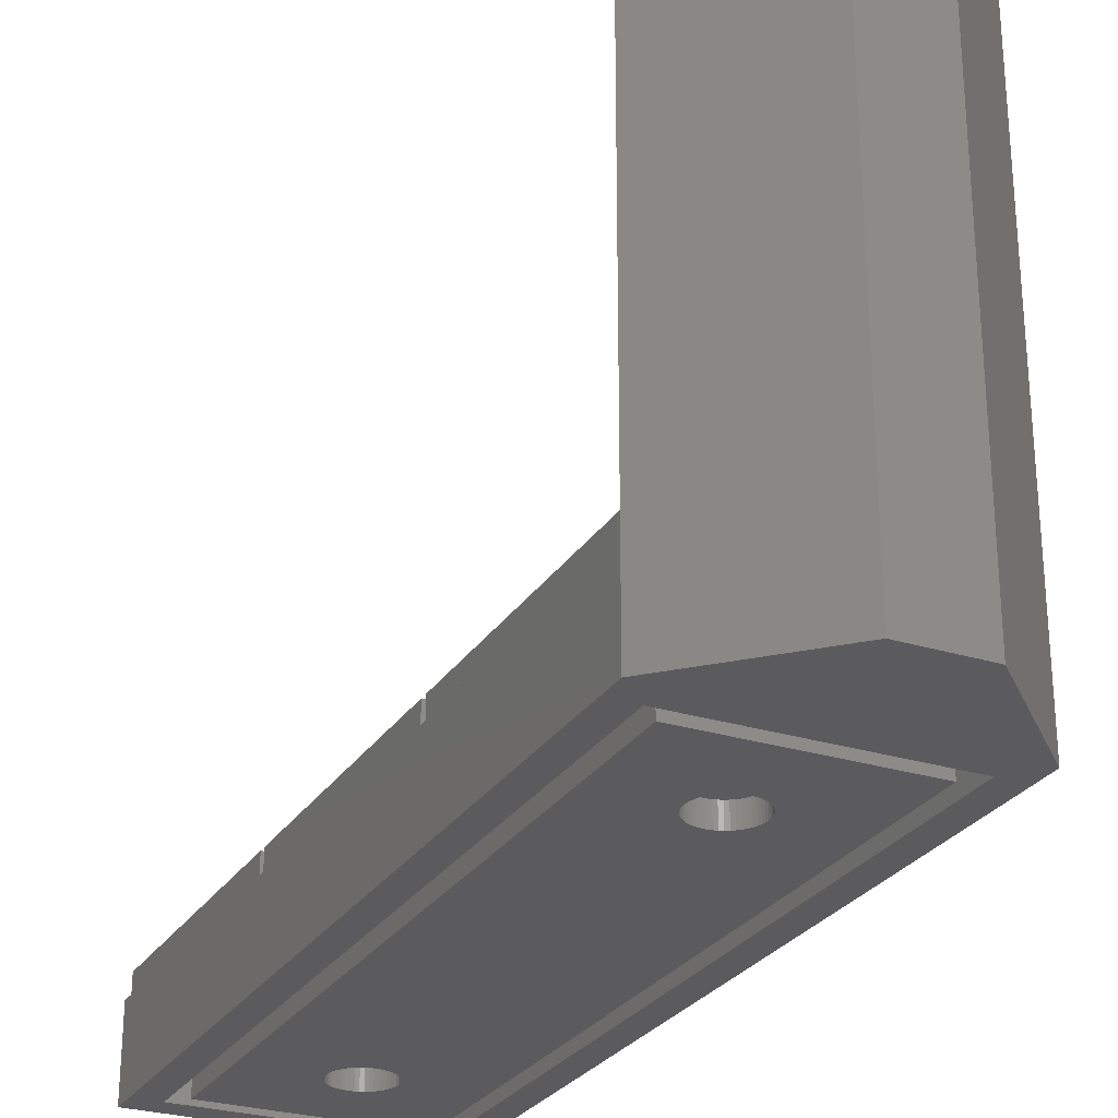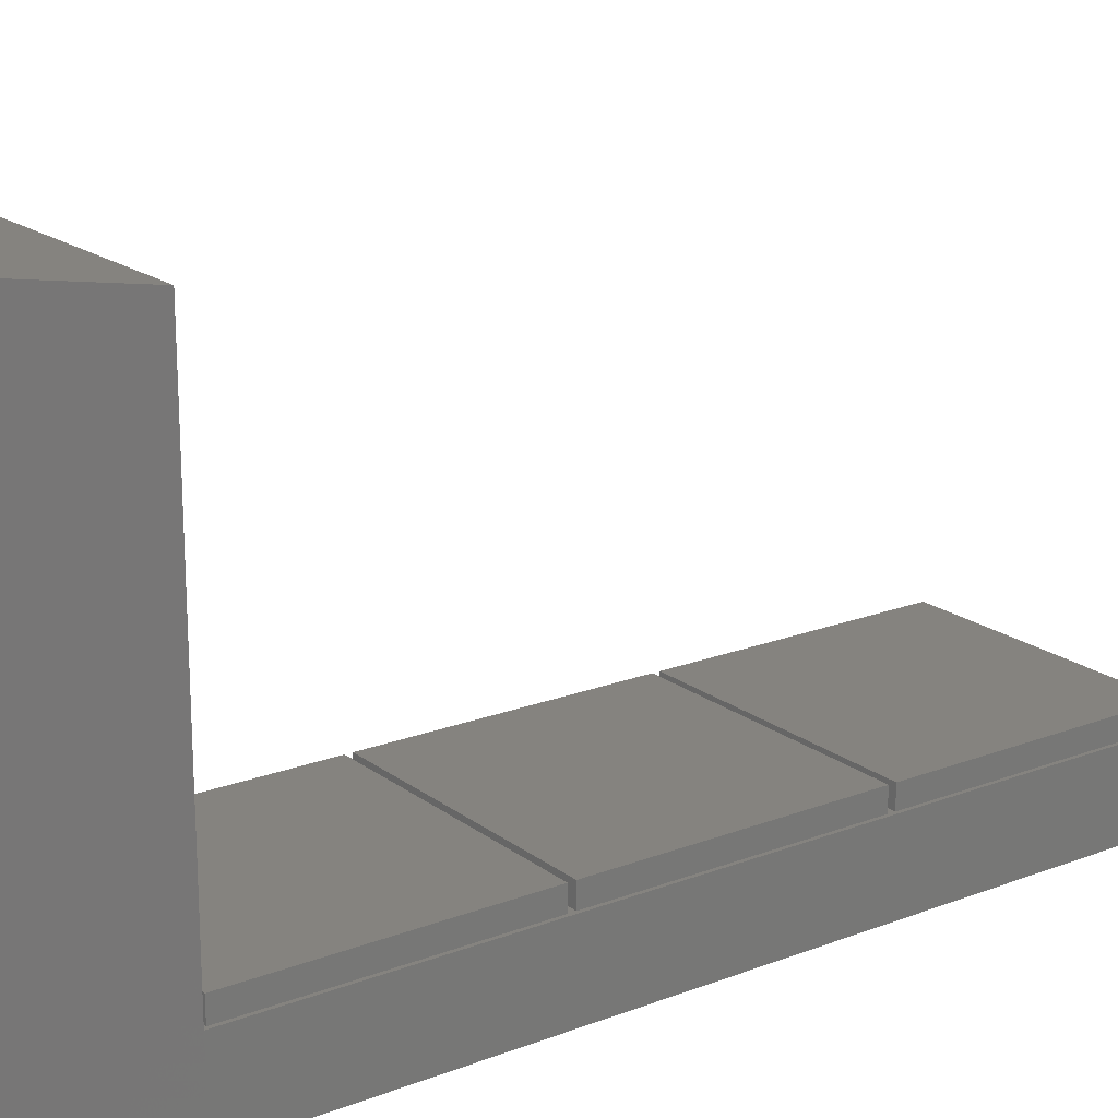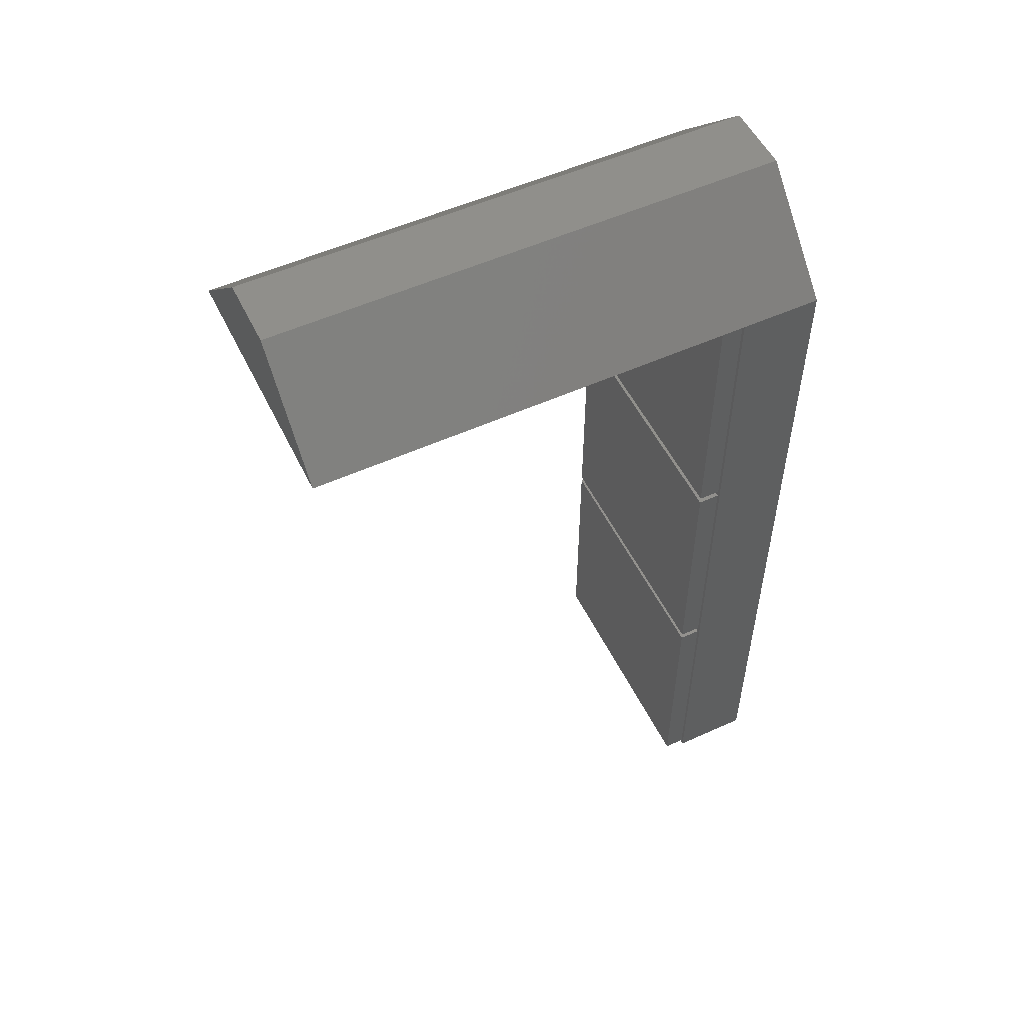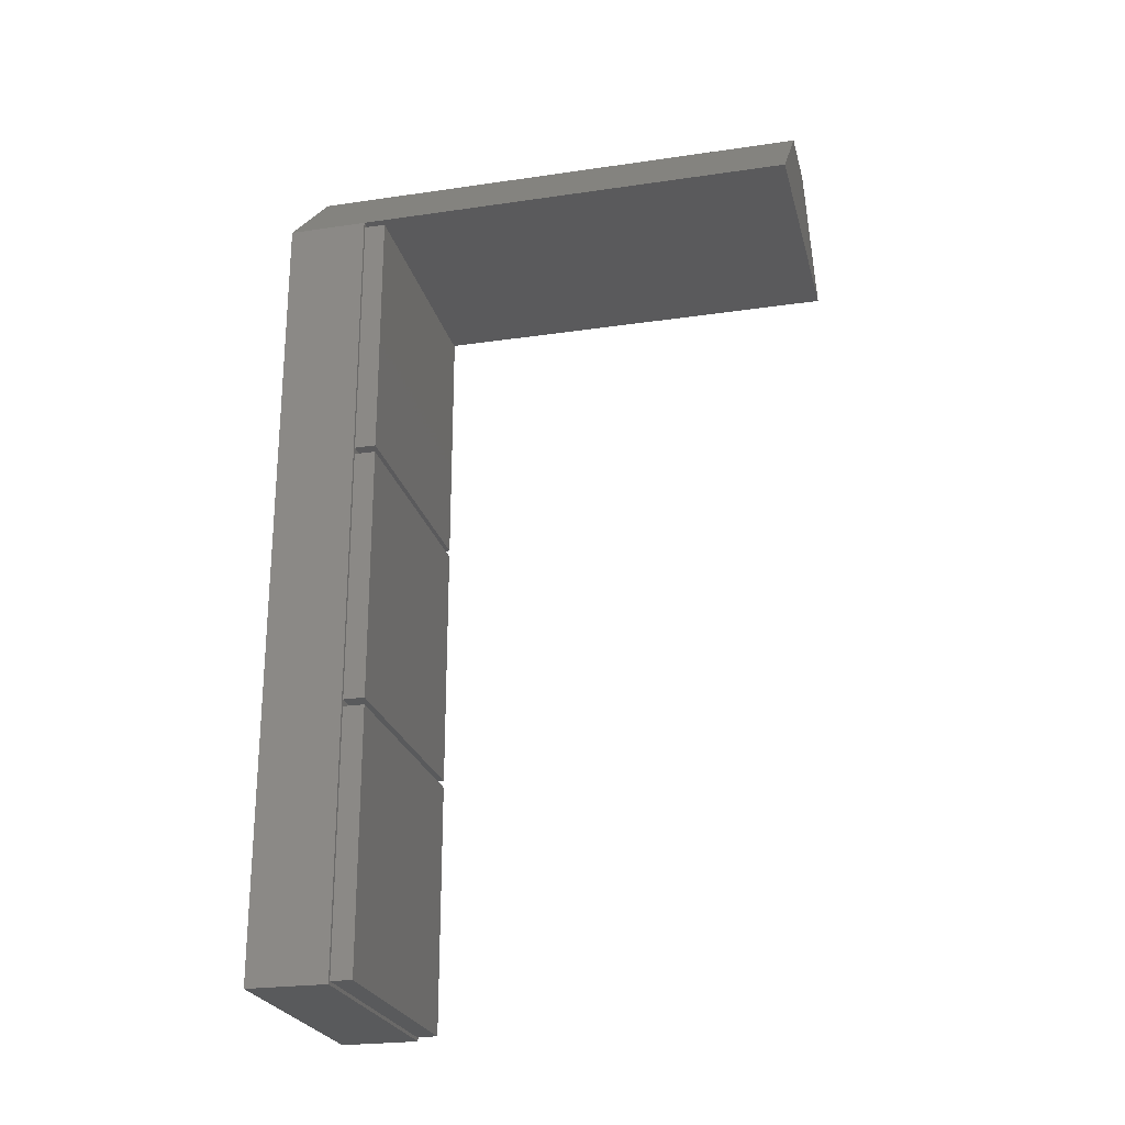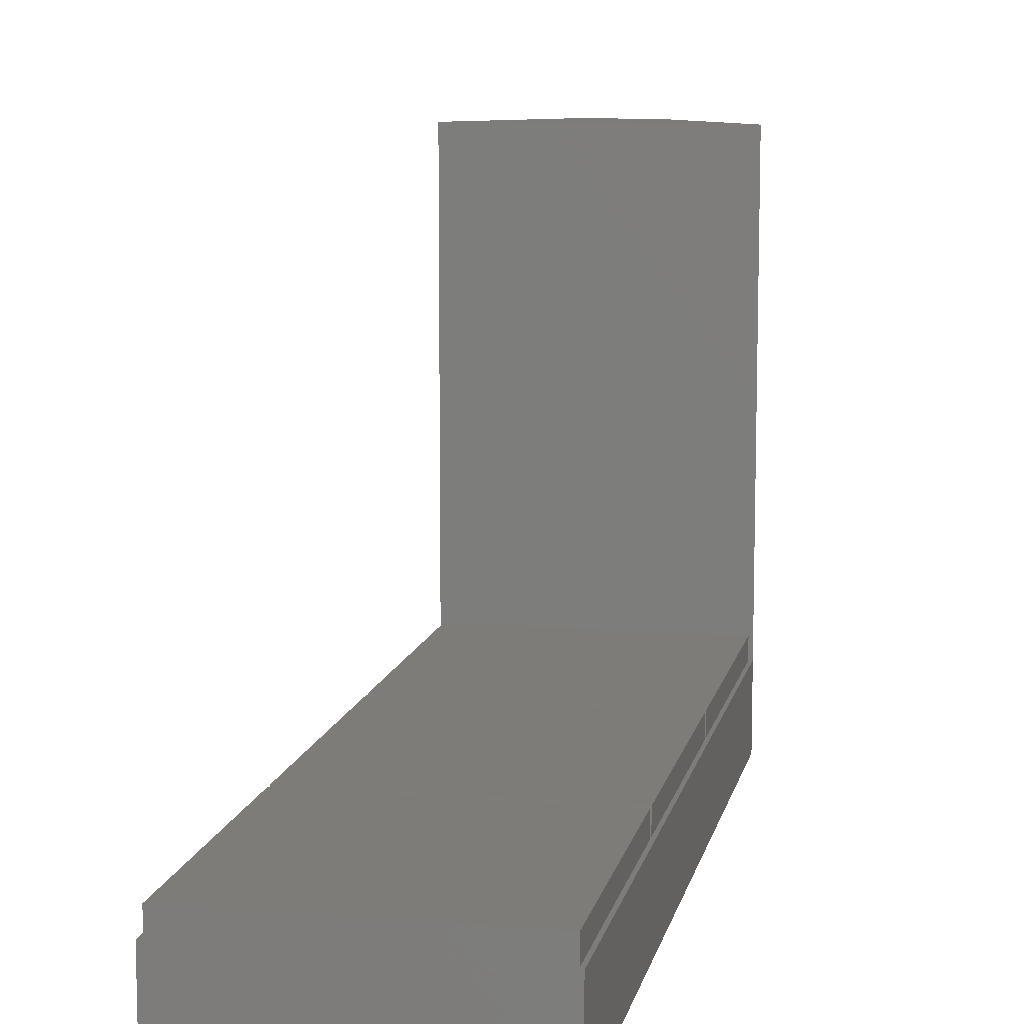
<metadata>
{"format":"stl","ext":"stl","renderer":"f3d","projection":"perspective","resolution":1024,"background":"white","views":[{"elev":-27.3,"azim":154.3,"up":"+Z"},{"elev":18.8,"azim":-126.0,"up":"+Z"},{"elev":53.5,"azim":64.2,"up":"+Y"},{"elev":-24.2,"azim":-76.4,"up":"+Y"},{"elev":10.0,"azim":11.5,"up":"+Z"}]}
</metadata>
<code>
# stl→obj: 256 verts, 508 faces
v 0 0 0
v 0 0 7.5
v 0 75 0
v 0 75 7.5
v 25 0 0
v 25 0 7.5
v 2.4 72.6 0
v 9.2 84.2 0
v 22.6 72.6 0
v 15.8 84.2 0
v 25 75 0
v 2.4 2.4 0
v 22.6 2.4 0
v 0 75 49
v 9.2 84.2 49
v 9.2 84.2 7.5
v 0.325 0.325 7.5
v 24.68 0.325 7.5
v 0.325 24.68 7.5
v 25 75 7.5
v 24.68 24.68 7.5
v 24.68 25.32 7.5
v 0.325 25.32 7.5
v 0.325 49.67 7.5
v 0.325 50.33 7.5
v 0.325 74.67 7.5
v 24.68 49.67 7.5
v 24.68 74.67 7.5
v 24.68 50.33 7.5
v 25 75 49
v 15.8 84.2 7.5
v 15.8 84.2 49
v 2.4 72.6 2.2
v 2.4 2.4 2.2
v 22.6 72.6 2.2
v 22.6 2.4 2.2
v 0.325 0.325 9.5
v 0.325 24.68 9.5
v 24.68 0.325 9.5
v 24.68 24.68 9.5
v 0.325 25.32 9.5
v 0.325 49.67 9.5
v 24.68 25.32 9.5
v 24.68 49.67 9.5
v 0.325 50.33 9.5
v 0.325 74.67 9.5
v 24.68 50.33 9.5
v 24.68 74.67 9.5
v 3.8 3.8 2.2
v 21.2 3.8 2.2
v 21.2 71.2 2.2
v 3.8 71.2 2.2
v 3.8 3.8 0
v 3.8 71.2 0
v 21.2 3.8 0
v 21.2 71.2 0
v 14.95 13.13 0
v 12.97 64.99 0
v 9.969 12.5 0
v 9.989 12.18 0
v 10.05 11.87 0
v 10.15 11.57 0
v 10.28 11.28 0
v 10.45 11.01 0
v 10.65 10.77 0
v 10.89 10.55 0
v 11.14 10.36 0
v 11.72 10.09 0
v 11.42 10.21 0
v 12.03 10.01 0
v 12.34 9.974 0
v 12.66 9.974 0
v 12.97 10.01 0
v 13.28 10.09 0
v 10.15 61.57 0
v 10.05 61.87 0
v 14.85 13.43 0
v 12.34 15.03 0
v 12.66 15.03 0
v 13.58 10.21 0
v 12.97 14.99 0
v 13.86 10.36 0
v 13.28 14.91 0
v 14.11 10.55 0
v 13.58 14.79 0
v 14.35 10.77 0
v 13.86 14.64 0
v 14.55 11.01 0
v 14.11 14.45 0
v 14.72 11.28 0
v 14.35 14.23 0
v 14.85 11.57 0
v 14.55 13.99 0
v 14.95 11.87 0
v 14.72 13.72 0
v 15.01 12.18 0
v 15.03 12.5 0
v 15.01 12.82 0
v 12.03 14.99 0
v 11.72 14.91 0
v 11.42 14.79 0
v 11.14 14.64 0
v 10.89 14.45 0
v 10.65 14.23 0
v 10.45 13.99 0
v 10.28 13.72 0
v 10.15 13.43 0
v 10.05 13.13 0
v 9.989 12.82 0
v 9.989 62.18 0
v 9.969 62.5 0
v 10.28 61.28 0
v 14.85 61.57 0
v 14.72 61.28 0
v 10.45 61.01 0
v 10.65 60.77 0
v 10.89 60.55 0
v 11.14 60.36 0
v 11.42 60.21 0
v 11.72 60.09 0
v 12.03 60.01 0
v 12.34 59.97 0
v 12.66 59.97 0
v 12.97 60.01 0
v 13.28 60.09 0
v 13.58 60.21 0
v 13.86 60.36 0
v 14.11 60.55 0
v 14.35 60.77 0
v 14.55 61.01 0
v 14.95 61.87 0
v 15.01 62.18 0
v 15.03 62.5 0
v 15.01 62.82 0
v 14.95 63.13 0
v 14.85 63.43 0
v 14.72 63.72 0
v 14.55 63.99 0
v 14.35 64.23 0
v 14.11 64.45 0
v 13.86 64.64 0
v 13.28 64.91 0
v 13.58 64.79 0
v 12.66 65.03 0
v 12.34 65.03 0
v 12.03 64.99 0
v 11.72 64.91 0
v 11.42 64.79 0
v 11.14 64.64 0
v 10.89 64.45 0
v 10.65 64.23 0
v 10.45 63.99 0
v 10.28 63.72 0
v 10.15 63.43 0
v 10.05 63.13 0
v 9.989 62.82 0
v 9.989 12.82 1.788
v 9.969 12.5 1.788
v 9.989 12.18 1.788
v 10.05 13.13 1.788
v 10.15 13.43 1.788
v 10.28 13.72 1.788
v 10.45 13.99 1.788
v 10.65 14.23 1.788
v 10.89 14.45 1.788
v 11.14 14.64 1.788
v 11.42 14.79 1.788
v 11.72 14.91 1.788
v 12.03 14.99 1.788
v 12.34 15.03 1.788
v 12.66 15.03 1.788
v 12.97 14.99 1.788
v 13.28 14.91 1.788
v 13.58 14.79 1.788
v 13.86 14.64 1.788
v 14.11 14.45 1.788
v 14.35 14.23 1.788
v 14.55 13.99 1.788
v 14.72 13.72 1.788
v 14.85 13.43 1.788
v 14.95 13.13 1.788
v 15.01 12.82 1.788
v 15.03 12.5 1.788
v 15.01 12.18 1.788
v 14.95 11.87 1.788
v 14.85 11.57 1.788
v 14.72 11.28 1.788
v 14.55 11.01 1.788
v 14.35 10.77 1.788
v 14.11 10.55 1.788
v 13.86 10.36 1.788
v 13.58 10.21 1.788
v 13.28 10.09 1.788
v 12.97 10.01 1.788
v 12.66 9.974 1.788
v 12.34 9.974 1.788
v 12.03 10.01 1.788
v 11.72 10.09 1.788
v 11.42 10.21 1.788
v 11.14 10.36 1.788
v 10.89 10.55 1.788
v 10.65 10.77 1.788
v 10.45 11.01 1.788
v 10.28 11.28 1.788
v 10.15 11.57 1.788
v 10.05 11.87 1.788
v 9.989 62.82 1.788
v 9.969 62.5 1.788
v 9.989 62.18 1.788
v 10.05 63.13 1.788
v 10.15 63.43 1.788
v 10.28 63.72 1.788
v 10.45 63.99 1.788
v 10.65 64.23 1.788
v 10.89 64.45 1.788
v 11.14 64.64 1.788
v 11.42 64.79 1.788
v 11.72 64.91 1.788
v 12.03 64.99 1.788
v 12.34 65.03 1.788
v 12.66 65.03 1.788
v 12.97 64.99 1.788
v 13.28 64.91 1.788
v 13.58 64.79 1.788
v 13.86 64.64 1.788
v 14.11 64.45 1.788
v 14.35 64.23 1.788
v 14.55 63.99 1.788
v 14.72 63.72 1.788
v 14.85 63.43 1.788
v 14.95 63.13 1.788
v 15.01 62.82 1.788
v 15.03 62.5 1.788
v 15.01 62.18 1.788
v 14.95 61.87 1.788
v 14.85 61.57 1.788
v 14.72 61.28 1.788
v 14.55 61.01 1.788
v 14.35 60.77 1.788
v 14.11 60.55 1.788
v 13.86 60.36 1.788
v 13.58 60.21 1.788
v 13.28 60.09 1.788
v 12.97 60.01 1.788
v 12.66 59.97 1.788
v 12.34 59.97 1.788
v 12.03 60.01 1.788
v 11.72 60.09 1.788
v 11.42 60.21 1.788
v 11.14 60.36 1.788
v 10.89 60.55 1.788
v 10.65 60.77 1.788
v 10.45 61.01 1.788
v 10.28 61.28 1.788
v 10.15 61.57 1.788
v 10.05 61.87 1.788
f 1 2 3
f 3 2 4
f 2 1 5
f 6 2 5
f 7 3 8
f 9 10 11
f 12 3 7
f 1 3 12
f 1 12 5
f 9 5 13
f 12 13 5
f 5 9 11
f 7 8 10
f 7 10 9
f 14 15 4
f 4 15 16
f 16 8 4
f 4 8 3
f 17 2 6
f 18 17 6
f 4 2 17
f 4 17 19
f 20 21 6
f 22 23 21
f 4 19 23
f 4 23 24
f 25 26 4
f 20 22 21
f 20 27 22
f 21 18 6
f 4 24 25
f 20 4 26
f 20 26 28
f 20 29 27
f 20 28 29
f 29 25 27
f 24 27 25
f 19 21 23
f 14 4 20
f 30 14 20
f 6 5 11
f 20 6 11
f 31 32 30
f 31 30 20
f 31 20 11
f 11 10 31
f 8 16 10
f 10 16 31
f 7 33 34
f 12 7 34
f 9 35 33
f 7 9 33
f 35 9 36
f 36 9 13
f 36 13 34
f 34 13 12
f 16 15 31
f 31 15 32
f 15 14 30
f 32 15 30
f 17 37 19
f 19 37 38
f 37 17 18
f 39 37 18
f 39 18 21
f 40 39 21
f 19 38 21
f 21 38 40
f 23 41 24
f 24 41 42
f 41 23 22
f 43 41 22
f 43 22 27
f 44 43 27
f 24 42 27
f 27 42 44
f 25 45 26
f 26 45 46
f 45 25 29
f 47 45 29
f 47 29 28
f 48 47 28
f 26 46 28
f 28 46 48
f 49 36 34
f 50 36 49
f 33 49 34
f 51 36 50
f 35 36 51
f 35 51 33
f 51 52 33
f 49 33 52
f 38 37 39
f 40 38 39
f 42 41 43
f 44 42 43
f 46 45 47
f 48 46 47
f 53 49 54
f 54 49 52
f 49 53 55
f 50 49 55
f 54 52 56
f 56 52 51
f 50 55 56
f 51 50 56
f 57 54 55
f 58 54 56
f 53 54 59
f 53 59 60
f 53 60 61
f 53 61 62
f 53 62 63
f 53 63 64
f 53 64 65
f 53 65 66
f 53 66 67
f 53 67 55
f 68 55 69
f 70 55 68
f 71 55 70
f 72 55 71
f 73 55 72
f 74 55 73
f 75 55 76
f 77 54 57
f 78 54 79
f 74 80 55
f 79 54 81
f 80 82 55
f 81 54 83
f 82 84 55
f 83 54 85
f 84 86 55
f 85 54 87
f 86 88 55
f 87 54 89
f 88 90 55
f 89 54 91
f 90 92 55
f 91 54 93
f 92 94 55
f 93 54 95
f 94 96 55
f 96 97 55
f 95 54 77
f 97 98 55
f 98 57 55
f 99 54 78
f 100 54 99
f 101 54 100
f 102 54 101
f 103 54 102
f 104 54 103
f 105 54 104
f 106 54 105
f 107 54 106
f 108 54 107
f 109 54 108
f 59 54 109
f 110 54 111
f 76 54 110
f 55 54 76
f 112 55 75
f 113 56 114
f 55 112 115
f 55 115 116
f 55 116 117
f 55 117 118
f 55 118 119
f 55 119 120
f 55 120 121
f 55 121 122
f 55 122 123
f 55 123 124
f 55 124 125
f 55 125 126
f 55 126 127
f 55 127 128
f 55 128 129
f 55 129 130
f 55 130 56
f 130 114 56
f 131 56 113
f 132 56 131
f 133 56 132
f 134 56 133
f 135 56 134
f 136 56 135
f 137 56 136
f 138 56 137
f 139 56 138
f 140 56 139
f 141 56 140
f 58 56 142
f 141 143 56
f 143 142 56
f 144 54 58
f 145 54 144
f 146 54 145
f 147 54 146
f 148 54 147
f 149 54 148
f 150 54 149
f 151 54 150
f 152 54 151
f 153 54 152
f 154 54 153
f 155 54 154
f 156 54 155
f 111 54 156
f 69 55 67
f 109 157 158
f 59 109 158
f 158 159 60
f 59 158 60
f 108 160 157
f 109 108 157
f 107 161 160
f 108 107 160
f 106 162 161
f 107 106 161
f 105 163 162
f 106 105 162
f 104 164 163
f 105 104 163
f 103 165 164
f 104 103 164
f 102 166 165
f 103 102 165
f 101 167 166
f 102 101 166
f 100 168 167
f 101 100 167
f 99 169 168
f 100 99 168
f 78 170 169
f 99 78 169
f 79 171 170
f 78 79 170
f 81 172 171
f 79 81 171
f 83 173 172
f 81 83 172
f 85 174 173
f 83 85 173
f 87 175 174
f 85 87 174
f 89 176 175
f 87 89 175
f 91 177 176
f 89 91 176
f 178 177 93
f 93 177 91
f 179 178 95
f 95 178 93
f 180 179 77
f 77 179 95
f 181 180 57
f 57 180 77
f 182 181 98
f 98 181 57
f 183 182 97
f 97 182 98
f 183 97 184
f 184 97 96
f 184 96 185
f 185 96 94
f 185 94 186
f 186 94 92
f 186 92 187
f 187 92 90
f 187 90 188
f 188 90 88
f 188 88 189
f 189 88 86
f 189 86 190
f 190 86 84
f 190 84 191
f 191 84 82
f 191 82 192
f 192 82 80
f 192 80 193
f 193 80 74
f 193 74 194
f 194 74 73
f 194 73 195
f 195 73 72
f 195 72 196
f 196 72 71
f 196 71 197
f 197 71 70
f 197 70 198
f 198 70 68
f 198 68 199
f 199 68 69
f 199 69 200
f 200 69 67
f 200 67 201
f 201 67 66
f 201 66 202
f 202 66 65
f 203 202 65
f 64 203 65
f 204 203 64
f 63 204 64
f 205 204 63
f 62 205 63
f 206 205 62
f 61 206 62
f 159 206 61
f 60 159 61
f 156 207 208
f 111 156 208
f 208 209 110
f 111 208 110
f 155 210 207
f 156 155 207
f 154 211 210
f 155 154 210
f 153 212 211
f 154 153 211
f 152 213 212
f 153 152 212
f 151 214 213
f 152 151 213
f 150 215 214
f 151 150 214
f 149 216 215
f 150 149 215
f 148 217 216
f 149 148 216
f 147 218 217
f 148 147 217
f 146 219 218
f 147 146 218
f 145 220 219
f 146 145 219
f 144 221 220
f 145 144 220
f 58 222 221
f 144 58 221
f 142 223 222
f 58 142 222
f 143 224 223
f 142 143 223
f 141 225 224
f 143 141 224
f 140 226 225
f 141 140 225
f 139 227 226
f 140 139 226
f 228 227 138
f 138 227 139
f 229 228 137
f 137 228 138
f 230 229 136
f 136 229 137
f 231 230 135
f 135 230 136
f 232 231 134
f 134 231 135
f 233 232 133
f 133 232 134
f 233 133 234
f 234 133 132
f 234 132 235
f 235 132 131
f 235 131 236
f 236 131 113
f 236 113 237
f 237 113 114
f 237 114 238
f 238 114 130
f 238 130 239
f 239 130 129
f 239 129 240
f 240 129 128
f 240 128 241
f 241 128 127
f 241 127 242
f 242 127 126
f 242 126 243
f 243 126 125
f 243 125 244
f 244 125 124
f 244 124 245
f 245 124 123
f 245 123 246
f 246 123 122
f 246 122 247
f 247 122 121
f 247 121 248
f 248 121 120
f 248 120 249
f 249 120 119
f 249 119 250
f 250 119 118
f 250 118 251
f 251 118 117
f 251 117 252
f 252 117 116
f 253 252 116
f 115 253 116
f 254 253 115
f 112 254 115
f 255 254 112
f 75 255 112
f 256 255 75
f 76 256 75
f 209 256 76
f 110 209 76
f 160 161 157
f 157 161 162
f 157 162 163
f 157 163 164
f 157 164 165
f 157 165 166
f 157 166 167
f 157 167 168
f 157 168 169
f 157 169 170
f 157 170 171
f 157 171 172
f 157 172 173
f 157 173 174
f 157 174 175
f 157 175 176
f 157 176 177
f 157 177 178
f 157 178 179
f 157 179 180
f 157 180 181
f 157 181 182
f 157 182 183
f 157 183 184
f 157 184 185
f 157 185 186
f 157 186 187
f 157 187 188
f 157 188 189
f 157 189 190
f 157 190 191
f 157 191 192
f 157 192 193
f 157 193 194
f 157 194 195
f 157 195 196
f 157 196 197
f 157 197 198
f 157 198 199
f 157 199 200
f 157 200 201
f 157 201 202
f 157 202 203
f 157 203 204
f 157 204 205
f 157 205 206
f 157 206 159
f 157 159 158
f 210 211 207
f 207 211 212
f 207 212 213
f 207 213 214
f 207 214 215
f 207 215 216
f 207 216 217
f 207 217 218
f 207 218 219
f 207 219 220
f 207 220 221
f 207 221 222
f 207 222 223
f 207 223 224
f 207 224 225
f 207 225 226
f 207 226 227
f 207 227 228
f 207 228 229
f 207 229 230
f 207 230 231
f 207 231 232
f 207 232 233
f 207 233 234
f 207 234 235
f 207 235 236
f 207 236 237
f 207 237 238
f 207 238 239
f 207 239 240
f 207 240 241
f 207 241 242
f 207 242 243
f 207 243 244
f 207 244 245
f 207 245 246
f 207 246 247
f 207 247 248
f 207 248 249
f 207 249 250
f 207 250 251
f 207 251 252
f 207 252 253
f 207 253 254
f 207 254 255
f 207 255 256
f 207 256 209
f 207 209 208

</code>
